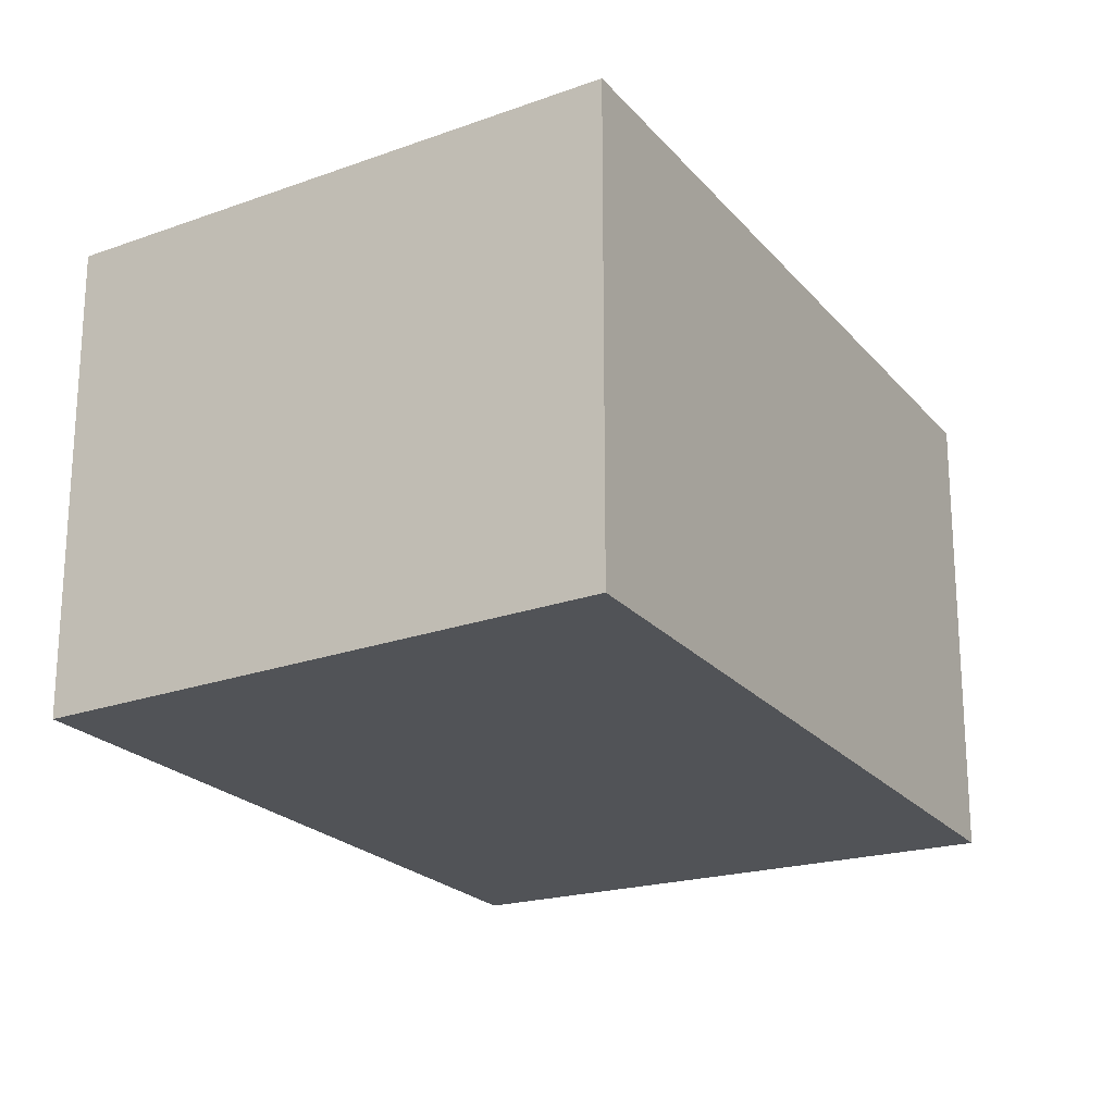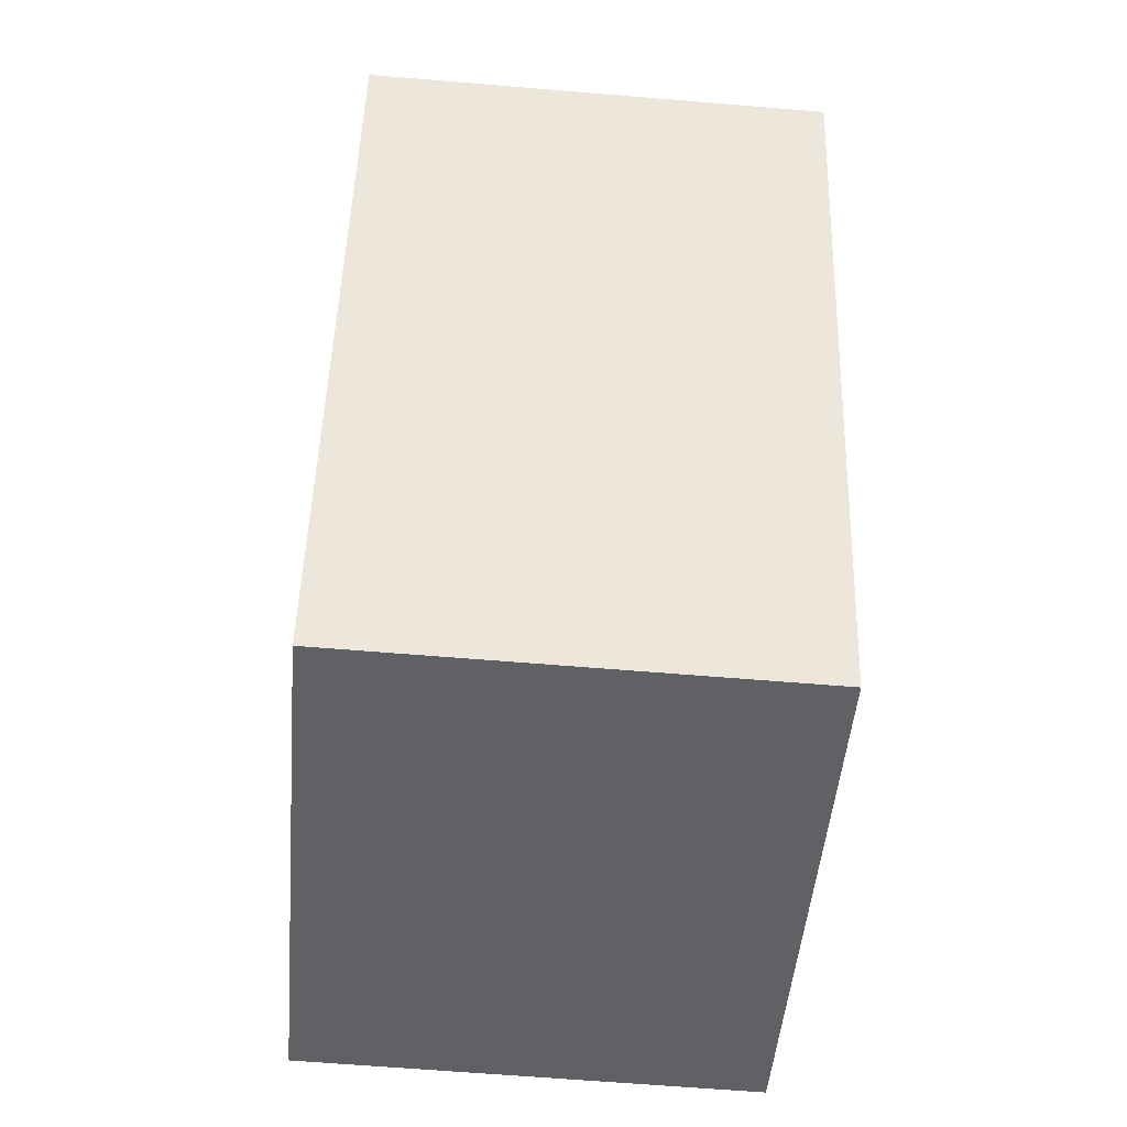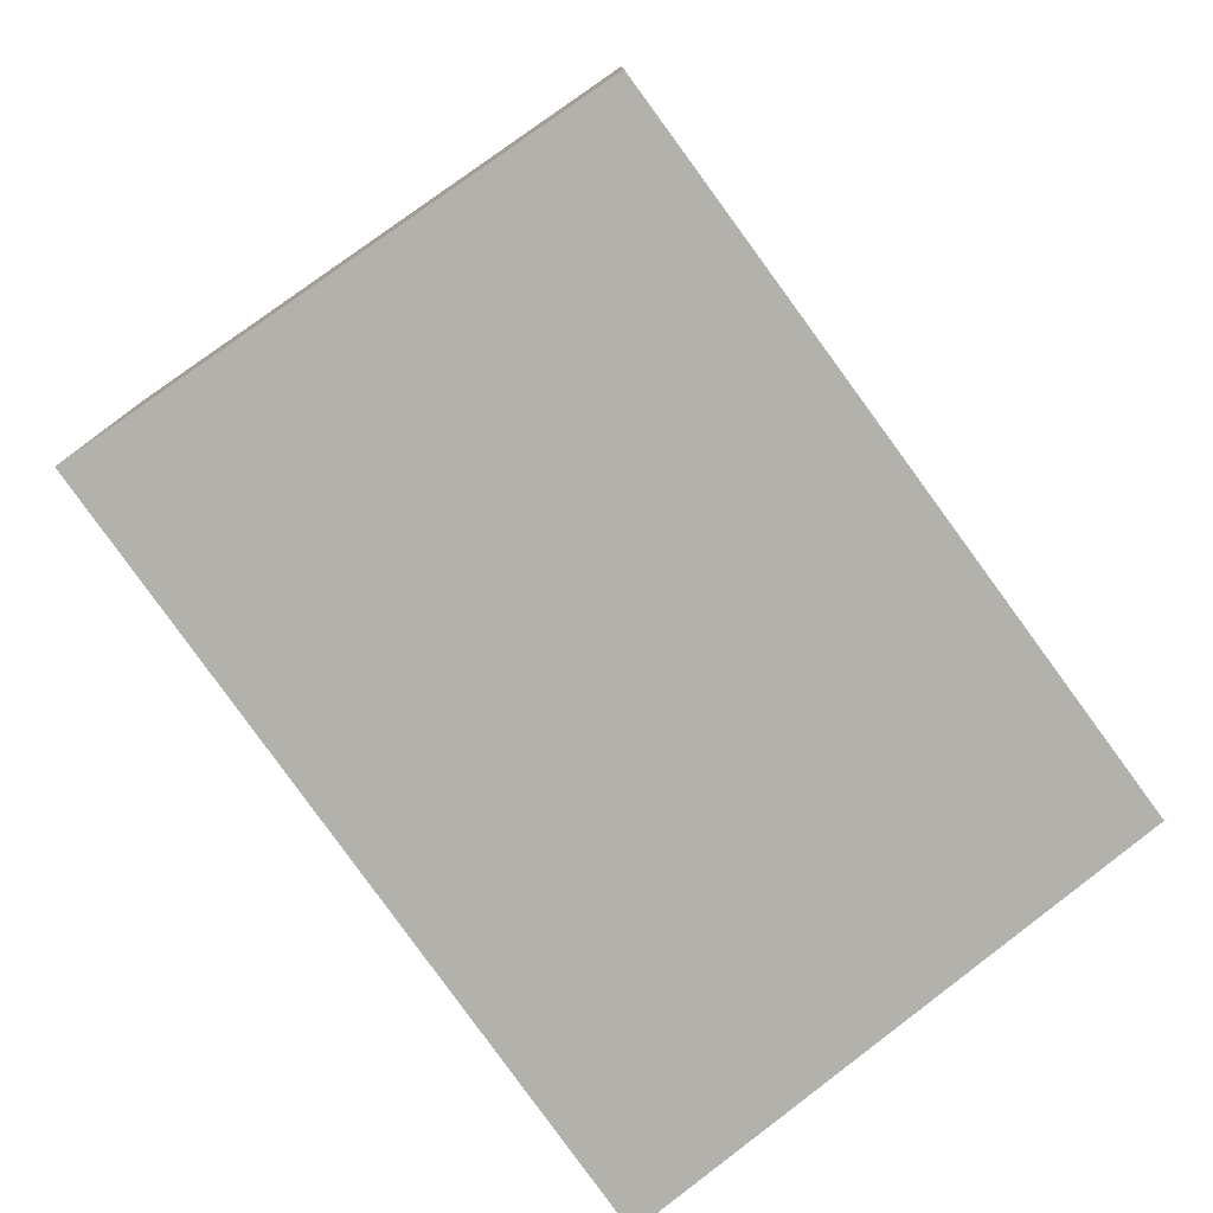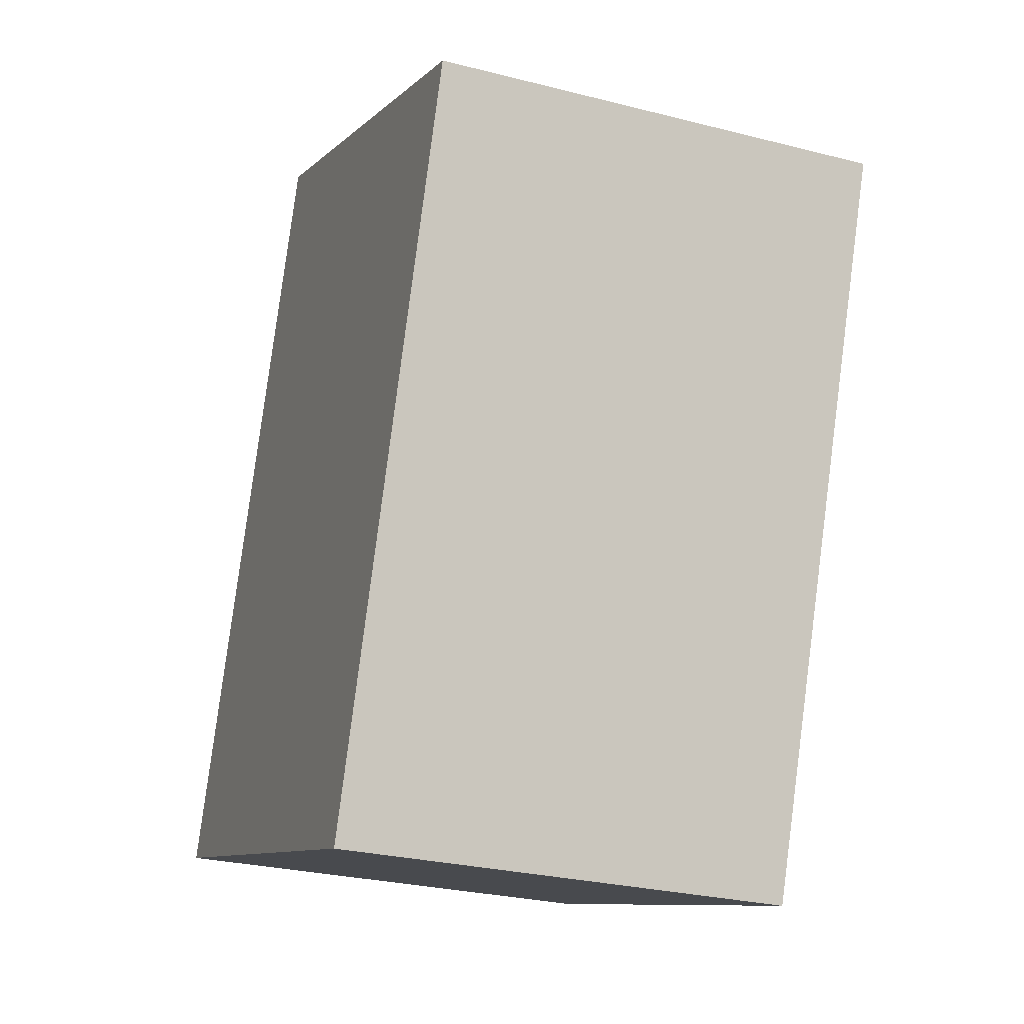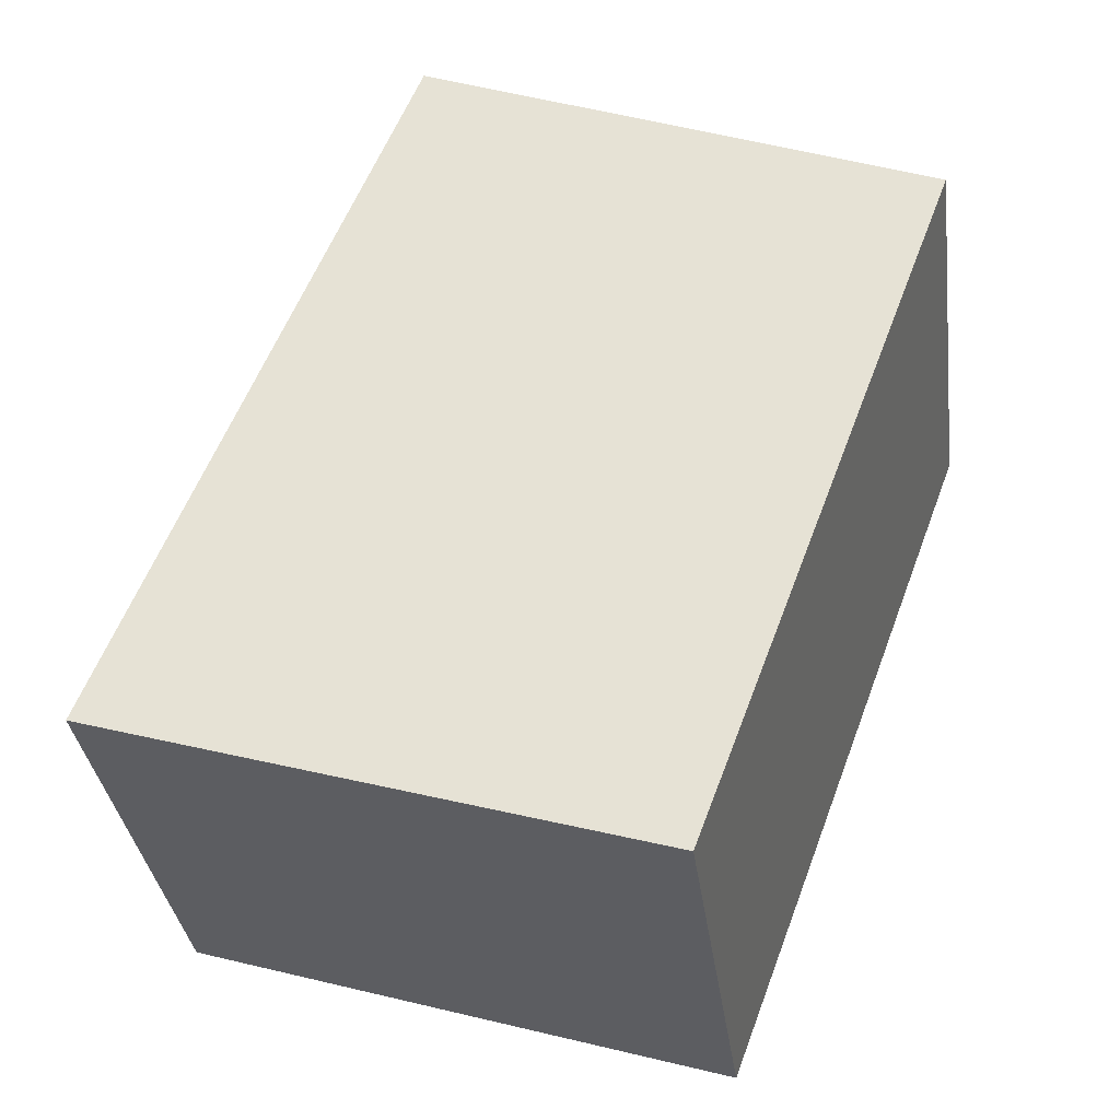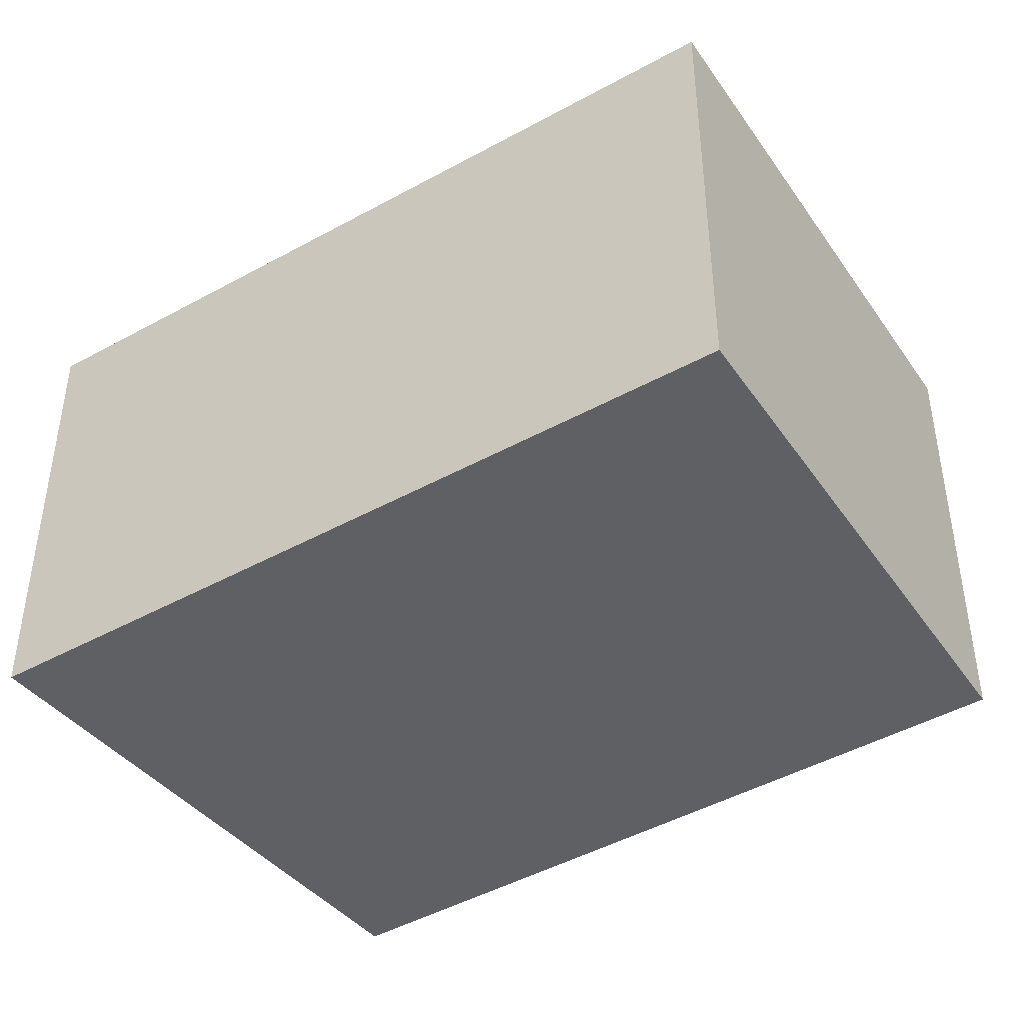
<metadata>
{"format":"obj","ext":"obj","renderer":"f3d","projection":"perspective","resolution":1024,"background":"white","views":[{"elev":-21.9,"azim":-130.1,"up":"+Y"},{"elev":-63.2,"azim":85.2,"up":"+Z"},{"elev":-78.9,"azim":56.7,"up":"+Y"},{"elev":-27.7,"azim":68.7,"up":"+Z"},{"elev":-34.9,"azim":7.6,"up":"+Z"},{"elev":-44.1,"azim":-35.8,"up":"+Y"}]}
</metadata>
<code>
v  1.87 1.575 -0.577
v  1.009 1.575 2.582
v  2.779 1.575 1.859
v  0 1.575 9.644e-17
v  2.779 -1.138e-16 1.859
v  1.87 3.533e-17 -0.577
v  0 0 0
v  1.009 -1.581e-16 2.582
g defaultobject
f 1 2 3
f 2 1 4
f 5 1 3
f 1 5 6
f 6 4 1
f 4 6 7
f 7 2 4
f 2 7 8
f 8 3 2
f 3 8 5
f 5 7 6
f 7 5 8

</code>
